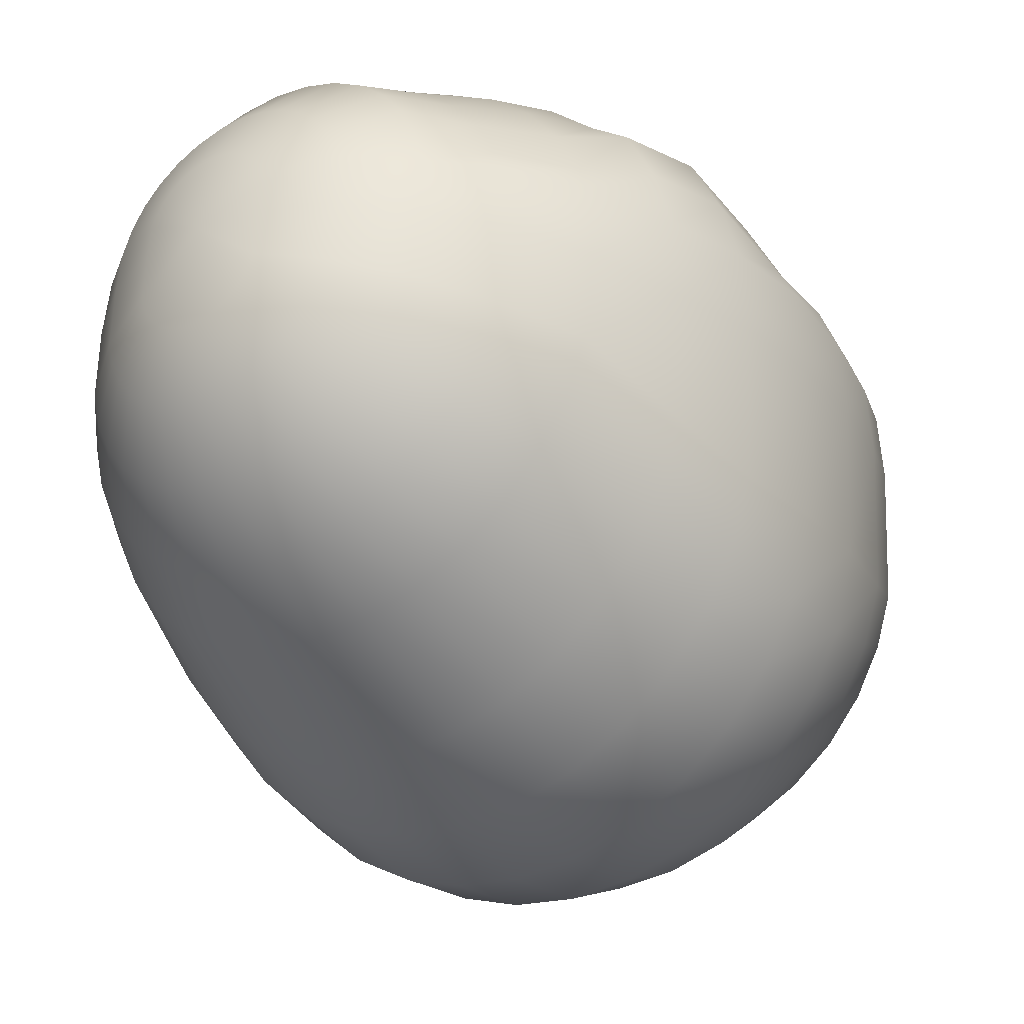
<metadata>
{"format":"obj","ext":"obj","renderer":"f3d","projection":"perspective","resolution":1024,"background":"white","views":[{"elev":-26.8,"azim":35.1,"up":"+Z"}]}
</metadata>
<code>
o Deimos_Mesh.001
v 0 -0.2146 5.6
v 0 -0.207 5.638
v -0.005848 -0.2071 5.637
v -0.01147 -0.2072 5.636
v -0.01665 -0.2075 5.633
v -0.02119 -0.2078 5.629
v -0.02492 -0.2082 5.625
v -0.02769 -0.2087 5.619
v -0.0294 -0.2091 5.614
v -0.02997 -0.2104 5.599
v -0.0294 -0.2122 5.578
v -0.02769 -0.2127 5.573
v -0.02492 -0.2132 5.568
v -0.02119 -0.2136 5.563
v -0.01665 -0.2139 5.559
v -0.01147 -0.2142 5.557
v -0.005848 -0.2143 5.555
v 0 -0.2143 5.554
v 0.005848 -0.2143 5.555
v 0.01147 -0.2142 5.557
v 0.01665 -0.2139 5.559
v 0.02119 -0.2136 5.563
v 0.02492 -0.2132 5.568
v 0.02769 -0.2127 5.573
v 0.0294 -0.2122 5.578
v 0.02997 -0.2104 5.599
v 0.0294 -0.2091 5.614
v 0.02769 -0.2087 5.619
v 0.02492 -0.2082 5.625
v 0.02119 -0.2078 5.629
v 0.01665 -0.2075 5.633
v 0.01147 -0.2072 5.636
v 0.005848 -0.2071 5.637
v 0 -0.1921 5.665
v -0.01147 -0.1922 5.664
v -0.0225 -0.1925 5.661
v -0.03266 -0.193 5.656
v -0.04158 -0.1936 5.648
v -0.04889 -0.1944 5.639
v -0.05432 -0.1953 5.629
v -0.05767 -0.1962 5.618
v -0.0588 -0.198 5.598
v -0.05767 -0.2003 5.572
v -0.05432 -0.2013 5.561
v -0.04889 -0.2021 5.551
v -0.04158 -0.2029 5.542
v -0.03266 -0.2036 5.534
v -0.0225 -0.204 5.529
v -0.01147 -0.2043 5.526
v 0 -0.2044 5.525
v 0.01147 -0.2043 5.526
v 0.0225 -0.204 5.529
v 0.03266 -0.2036 5.534
v 0.04158 -0.2029 5.542
v 0.04889 -0.2021 5.551
v 0.05432 -0.2013 5.561
v 0.05767 -0.2003 5.572
v 0.0588 -0.198 5.598
v 0.05767 -0.1962 5.618
v 0.05432 -0.1953 5.629
v 0.04889 -0.1944 5.639
v 0.04158 -0.1936 5.648
v 0.03266 -0.193 5.656
v 0.0225 -0.1925 5.661
v 0.01147 -0.1922 5.664
v 0 -0.1696 5.69
v -0.01665 -0.1697 5.688
v -0.03266 -0.1701 5.684
v -0.04742 -0.1708 5.676
v -0.06036 -0.1717 5.665
v -0.07097 -0.1729 5.652
v -0.07886 -0.1742 5.638
v -0.08372 -0.1756 5.622
v -0.08536 -0.1778 5.596
v -0.08372 -0.1805 5.565
v -0.07886 -0.1819 5.549
v -0.07097 -0.1832 5.534
v -0.06036 -0.1843 5.521
v -0.04742 -0.1853 5.511
v -0.03266 -0.186 5.503
v -0.01665 -0.1864 5.498
v 0 -0.1865 5.496
v 0.01665 -0.1864 5.498
v 0.03266 -0.186 5.503
v 0.04742 -0.1853 5.511
v 0.06036 -0.1843 5.521
v 0.07097 -0.1832 5.534
v 0.07886 -0.1819 5.549
v 0.08372 -0.1805 5.565
v 0.08536 -0.1778 5.596
v 0.08372 -0.1756 5.622
v 0.07886 -0.1742 5.638
v 0.07097 -0.1729 5.652
v 0.06036 -0.1717 5.665
v 0.04742 -0.1708 5.676
v 0.03266 -0.1701 5.684
v 0.01665 -0.1697 5.688
v 0 -0.1412 5.701
v -0.02119 -0.1414 5.699
v -0.04158 -0.1419 5.693
v -0.06036 -0.1428 5.683
v -0.07682 -0.144 5.669
v -0.09033 -0.1454 5.653
v -0.1004 -0.1471 5.634
v -0.1066 -0.148 5.624
v -0.1086 -0.1506 5.594
v -0.1066 -0.1537 5.558
v -0.1004 -0.1555 5.538
v -0.09033 -0.1571 5.519
v -0.07682 -0.1586 5.502
v -0.06036 -0.1598 5.489
v -0.04158 -0.1606 5.479
v -0.02119 -0.1612 5.473
v 0 -0.1614 5.471
v 0.02119 -0.1612 5.473
v 0.04158 -0.1606 5.479
v 0.06036 -0.1598 5.489
v 0.07682 -0.1586 5.502
v 0.09033 -0.1571 5.519
v 0.1004 -0.1555 5.538
v 0.1066 -0.1537 5.558
v 0.1086 -0.1506 5.594
v 0.1066 -0.148 5.624
v 0.1004 -0.1471 5.634
v 0.09033 -0.1454 5.653
v 0.07682 -0.144 5.669
v 0.06036 -0.1428 5.683
v 0.04157 -0.1419 5.693
v 0.02119 -0.1414 5.699
v 0 -0.1064 5.717
v -0.02492 -0.1066 5.714
v -0.04889 -0.1073 5.707
v -0.07097 -0.1083 5.695
v -0.09033 -0.1097 5.68
v -0.1062 -0.1114 5.66
v -0.118 -0.1133 5.638
v -0.1253 -0.1145 5.625
v -0.1277 -0.1174 5.591
v -0.1253 -0.1209 5.551
v -0.118 -0.123 5.527
v -0.1062 -0.1249 5.505
v -0.09033 -0.1266 5.486
v -0.07097 -0.128 5.47
v -0.04889 -0.129 5.458
v -0.02492 -0.1297 5.451
v 0 -0.1299 5.449
v 0.02492 -0.1297 5.451
v 0.04889 -0.129 5.458
v 0.07097 -0.128 5.47
v 0.09033 -0.1266 5.486
v 0.1062 -0.1249 5.505
v 0.118 -0.123 5.527
v 0.1253 -0.1209 5.551
v 0.1277 -0.1174 5.591
v 0.1253 -0.1145 5.625
v 0.118 -0.1133 5.638
v 0.1062 -0.1114 5.66
v 0.09033 -0.1097 5.68
v 0.07097 -0.1083 5.695
v 0.04889 -0.1073 5.707
v 0.02492 -0.1066 5.714
v 0 -0.07419 5.73
v -0.02769 -0.07419 5.727
v -0.05432 -0.07419 5.719
v -0.07886 -0.07419 5.706
v -0.1004 -0.07419 5.688
v -0.118 -0.07419 5.676
v -0.1311 -0.07419 5.652
v -0.1392 -0.07419 5.625
v -0.1419 -0.07419 5.589
v -0.1392 -0.07419 5.532
v -0.1311 -0.07419 5.505
v -0.118 -0.07419 5.48
v -0.1004 -0.07419 5.459
v -0.07886 -0.07419 5.441
v -0.05432 -0.07419 5.428
v -0.02769 -0.07419 5.42
v 0 -0.07419 5.417
v 0.02769 -0.07419 5.42
v 0.05432 -0.07419 5.428
v 0.07886 -0.07419 5.441
v 0.1004 -0.07419 5.459
v 0.118 -0.07419 5.48
v 0.1311 -0.07419 5.505
v 0.1392 -0.07419 5.532
v 0.1419 -0.07419 5.589
v 0.1392 -0.07419 5.625
v 0.1311 -0.07419 5.652
v 0.118 -0.07419 5.676
v 0.1004 -0.07419 5.688
v 0.07886 -0.07419 5.706
v 0.05432 -0.07419 5.719
v 0.02769 -0.07419 5.727
v 0 -0.03301 5.738
v -0.0294 -0.03301 5.735
v -0.05767 -0.03301 5.727
v -0.08372 -0.03301 5.713
v -0.1066 -0.03301 5.694
v -0.1253 -0.03301 5.681
v -0.1392 -0.03301 5.655
v -0.1478 -0.03301 5.627
v -0.1507 -0.03301 5.589
v -0.1478 -0.03301 5.52
v -0.1392 -0.03301 5.491
v -0.1253 -0.03301 5.465
v -0.1066 -0.03301 5.442
v -0.08372 -0.03301 5.424
v -0.05767 -0.03301 5.41
v -0.0294 -0.03301 5.401
v 0 -0.03301 5.398
v 0.0294 -0.03301 5.401
v 0.05767 -0.03301 5.41
v 0.08372 -0.03301 5.424
v 0.1066 -0.03301 5.442
v 0.1253 -0.03301 5.465
v 0.1392 -0.03301 5.491
v 0.1478 -0.03301 5.52
v 0.1507 -0.03301 5.589
v 0.1478 -0.03301 5.627
v 0.1392 -0.03301 5.655
v 0.1253 -0.03301 5.681
v 0.1066 -0.03301 5.694
v 0.08372 -0.03301 5.713
v 0.05767 -0.03301 5.727
v 0.0294 -0.03301 5.735
v 0 0.00982 5.728
v -0.02997 0.00982 5.725
v -0.0588 0.00982 5.716
v -0.08536 0.00982 5.702
v -0.1086 0.00982 5.683
v -0.1277 0.00982 5.669
v -0.1419 0.00982 5.643
v -0.1507 0.00982 5.627
v -0.1536 0.00982 5.589
v -0.1507 0.00982 5.519
v -0.1419 0.00982 5.482
v -0.1277 0.00982 5.456
v -0.1086 0.00982 5.432
v -0.08536 0.00982 5.413
v -0.0588 0.00982 5.399
v -0.02997 0.00982 5.39
v 0 0.00982 5.387
v 0.02997 0.00982 5.39
v 0.0588 0.00982 5.399
v 0.08536 0.00982 5.413
v 0.1086 0.00982 5.432
v 0.1277 0.00982 5.456
v 0.1419 0.00982 5.482
v 0.1507 0.00982 5.519
v 0.1536 0.00982 5.589
v 0.1507 0.00982 5.627
v 0.1419 0.00982 5.643
v 0.1277 0.00982 5.669
v 0.1086 0.00982 5.683
v 0.08536 0.00982 5.702
v 0.0588 0.00982 5.716
v 0.02997 0.00982 5.725
v 0 0.05265 5.711
v -0.0294 0.05265 5.708
v -0.05767 0.05265 5.702
v -0.08372 0.05265 5.692
v -0.1066 0.05265 5.678
v -0.1253 0.05265 5.662
v -0.1392 0.05265 5.643
v -0.1478 0.05265 5.622
v -0.1507 0.05265 5.589
v -0.1478 0.05265 5.52
v -0.1392 0.05265 5.483
v -0.1253 0.05265 5.457
v -0.1066 0.05265 5.435
v -0.08372 0.05265 5.416
v -0.05767 0.05265 5.402
v -0.0294 0.05265 5.393
v 0 0.05265 5.39
v 0.0294 0.05265 5.393
v 0.05767 0.05265 5.402
v 0.08372 0.05265 5.416
v 0.1066 0.05265 5.435
v 0.1253 0.05265 5.457
v 0.1392 0.05265 5.483
v 0.1478 0.05265 5.52
v 0.1507 0.05265 5.589
v 0.1478 0.05265 5.622
v 0.1392 0.05265 5.643
v 0.1253 0.05265 5.662
v 0.1066 0.05265 5.678
v 0.08372 0.05265 5.692
v 0.05767 0.05265 5.702
v 0.0294 0.05265 5.708
v 0 0.09383 5.704
v -0.02769 0.09383 5.702
v -0.05432 0.09383 5.696
v -0.07886 0.09383 5.687
v -0.1004 0.09383 5.674
v -0.118 0.09383 5.658
v -0.1311 0.09383 5.641
v -0.1392 0.09383 5.621
v -0.1419 0.09383 5.589
v -0.1392 0.09383 5.521
v -0.1311 0.09383 5.495
v -0.118 0.09383 5.47
v -0.1004 0.09383 5.449
v -0.07886 0.09383 5.431
v -0.05432 0.09383 5.418
v -0.02769 0.09383 5.41
v 0 0.09383 5.407
v 0.02769 0.09383 5.41
v 0.05432 0.09383 5.418
v 0.07886 0.09383 5.431
v 0.1004 0.09383 5.449
v 0.118 0.09383 5.47
v 0.1311 0.09383 5.495
v 0.1392 0.09383 5.521
v 0.1419 0.09383 5.589
v 0.1392 0.09383 5.621
v 0.1311 0.09383 5.641
v 0.118 0.09383 5.658
v 0.1004 0.09383 5.674
v 0.07886 0.09383 5.687
v 0.05432 0.09383 5.696
v 0.02769 0.09383 5.702
v 0 0.1318 5.702
v -0.02492 0.1318 5.7
v -0.04889 0.1318 5.695
v -0.07097 0.1318 5.686
v -0.09033 0.1318 5.675
v -0.1062 0.1318 5.661
v -0.118 0.1318 5.645
v -0.1253 0.1318 5.627
v -0.1277 0.1318 5.597
v -0.1253 0.1318 5.534
v -0.118 0.1318 5.51
v -0.1062 0.1318 5.488
v -0.09033 0.1318 5.469
v -0.07097 0.1318 5.453
v -0.04889 0.1318 5.441
v -0.02492 0.1318 5.434
v 0 0.1318 5.431
v 0.02492 0.1318 5.434
v 0.04889 0.1318 5.441
v 0.07097 0.1318 5.453
v 0.09033 0.1318 5.469
v 0.1062 0.1318 5.488
v 0.118 0.1318 5.51
v 0.1253 0.1318 5.534
v 0.1277 0.1318 5.597
v 0.1253 0.1318 5.627
v 0.118 0.1318 5.645
v 0.1062 0.1318 5.661
v 0.09033 0.1318 5.675
v 0.07097 0.1318 5.686
v 0.04889 0.1318 5.695
v 0.02492 0.1318 5.7
v 0 0.165 5.675
v -0.02119 0.165 5.674
v -0.04158 0.165 5.669
v -0.06036 0.165 5.662
v -0.07682 0.165 5.652
v -0.09033 0.165 5.64
v -0.1004 0.165 5.626
v -0.1066 0.165 5.612
v -0.1086 0.165 5.584
v -0.1066 0.165 5.547
v -0.1004 0.165 5.527
v -0.09033 0.165 5.508
v -0.07682 0.165 5.492
v -0.06036 0.165 5.478
v -0.04158 0.165 5.468
v -0.02119 0.165 5.462
v 0 0.165 5.46
v 0.02119 0.165 5.462
v 0.04158 0.165 5.468
v 0.06036 0.165 5.478
v 0.07682 0.165 5.492
v 0.09033 0.165 5.508
v 0.1004 0.165 5.527
v 0.1066 0.165 5.547
v 0.1086 0.165 5.584
v 0.1066 0.165 5.612
v 0.1004 0.165 5.626
v 0.09033 0.165 5.64
v 0.07682 0.165 5.652
v 0.06036 0.165 5.662
v 0.04157 0.165 5.669
v 0.02119 0.165 5.674
v 0 0.1923 5.658
v -0.01665 0.1923 5.657
v -0.03266 0.1923 5.654
v -0.04742 0.1923 5.648
v -0.06036 0.1923 5.64
v -0.07097 0.1923 5.631
v -0.07886 0.1923 5.62
v -0.08372 0.1923 5.608
v -0.08536 0.1923 5.584
v -0.08372 0.1923 5.552
v -0.07886 0.1923 5.536
v -0.07097 0.1923 5.521
v -0.06036 0.1923 5.508
v -0.04742 0.1923 5.498
v -0.03266 0.1923 5.49
v -0.01665 0.1923 5.485
v 0 0.1923 5.483
v 0.01665 0.1923 5.485
v 0.03266 0.1923 5.49
v 0.04742 0.1923 5.498
v 0.06036 0.1923 5.508
v 0.07097 0.1923 5.521
v 0.07886 0.1923 5.536
v 0.08372 0.1923 5.552
v 0.08536 0.1923 5.584
v 0.08372 0.1923 5.608
v 0.07886 0.1923 5.62
v 0.07097 0.1923 5.631
v 0.06036 0.1923 5.64
v 0.04742 0.1923 5.648
v 0.03266 0.1923 5.654
v 0.01665 0.1923 5.657
v 0 0.2126 5.639
v -0.01147 0.2126 5.638
v -0.0225 0.2126 5.636
v -0.03266 0.2126 5.632
v -0.04158 0.2126 5.626
v -0.04889 0.2126 5.62
v -0.05432 0.2126 5.613
v -0.05767 0.2126 5.605
v -0.0588 0.2126 5.584
v -0.05767 0.2126 5.557
v -0.05432 0.2126 5.546
v -0.04889 0.2126 5.536
v -0.04158 0.2126 5.527
v -0.03266 0.2126 5.52
v -0.0225 0.2126 5.514
v -0.01147 0.2126 5.511
v 0 0.2126 5.51
v 0.01147 0.2126 5.511
v 0.0225 0.2126 5.514
v 0.03266 0.2126 5.52
v 0.04158 0.2126 5.527
v 0.04889 0.2126 5.536
v 0.05432 0.2126 5.546
v 0.05767 0.2126 5.557
v 0.0588 0.2126 5.584
v 0.05767 0.2126 5.605
v 0.05432 0.2126 5.613
v 0.04889 0.2126 5.62
v 0.04158 0.2126 5.626
v 0.03266 0.2126 5.632
v 0.0225 0.2126 5.636
v 0.01147 0.2126 5.638
v 0 0.2251 5.618
v -0.005848 0.2251 5.618
v -0.01147 0.2251 5.616
v -0.01665 0.2251 5.614
v -0.02119 0.2251 5.612
v -0.02492 0.2251 5.608
v -0.02769 0.2251 5.605
v -0.0294 0.2251 5.601
v -0.02997 0.2251 5.584
v -0.0294 0.2251 5.563
v -0.02769 0.2251 5.557
v -0.02492 0.2251 5.552
v -0.02119 0.2251 5.547
v -0.01665 0.2251 5.544
v -0.01147 0.2251 5.541
v -0.005848 0.2251 5.539
v 0 0.2251 5.539
v 0.005848 0.2251 5.539
v 0.01147 0.2251 5.541
v 0.01665 0.2251 5.544
v 0.02119 0.2251 5.547
v 0.02492 0.2251 5.552
v 0.02769 0.2251 5.557
v 0.0294 0.2251 5.563
v 0.02997 0.2251 5.584
v 0.0294 0.2251 5.601
v 0.02769 0.2251 5.605
v 0.02492 0.2251 5.608
v 0.02119 0.2251 5.612
v 0.01665 0.2251 5.614
v 0.01147 0.2251 5.616
v 0.005848 0.2251 5.618
v 0 0.2293 5.584
f 1 2 3
f 1 3 4
f 1 4 5
f 1 5 6
f 1 6 7
f 1 7 8
f 1 8 9
f 1 9 10
f 1 10 11
f 1 11 12
f 1 12 13
f 1 13 14
f 1 14 15
f 1 15 16
f 1 16 17
f 1 17 18
f 1 18 19
f 1 19 20
f 1 20 21
f 1 21 22
f 1 22 23
f 1 23 24
f 1 24 25
f 1 25 26
f 1 26 27
f 1 27 28
f 1 28 29
f 1 29 30
f 1 30 31
f 1 31 32
f 1 32 33
f 1 33 2
f 2 34 35 3
f 3 35 36 4
f 4 36 37 5
f 5 37 38 6
f 6 38 39 7
f 7 39 40 8
f 8 40 41 9
f 9 41 42 10
f 10 42 43 11
f 11 43 44 12
f 12 44 45 13
f 13 45 46 14
f 14 46 47 15
f 15 47 48 16
f 16 48 49 17
f 17 49 50 18
f 18 50 51 19
f 19 51 52 20
f 20 52 53 21
f 21 53 54 22
f 22 54 55 23
f 23 55 56 24
f 24 56 57 25
f 25 57 58 26
f 26 58 59 27
f 27 59 60 28
f 28 60 61 29
f 29 61 62 30
f 30 62 63 31
f 31 63 64 32
f 32 64 65 33
f 33 65 34 2
f 34 66 67 35
f 35 67 68 36
f 36 68 69 37
f 37 69 70 38
f 38 70 71 39
f 39 71 72 40
f 40 72 73 41
f 41 73 74 42
f 42 74 75 43
f 43 75 76 44
f 44 76 77 45
f 45 77 78 46
f 46 78 79 47
f 47 79 80 48
f 48 80 81 49
f 49 81 82 50
f 50 82 83 51
f 51 83 84 52
f 52 84 85 53
f 53 85 86 54
f 54 86 87 55
f 55 87 88 56
f 56 88 89 57
f 57 89 90 58
f 58 90 91 59
f 59 91 92 60
f 60 92 93 61
f 61 93 94 62
f 62 94 95 63
f 63 95 96 64
f 64 96 97 65
f 65 97 66 34
f 66 98 99 67
f 67 99 100 68
f 68 100 101 69
f 69 101 102 70
f 70 102 103 71
f 71 103 104 72
f 72 104 105 73
f 73 105 106 74
f 74 106 107 75
f 75 107 108 76
f 76 108 109 77
f 77 109 110 78
f 78 110 111 79
f 79 111 112 80
f 80 112 113 81
f 81 113 114 82
f 82 114 115 83
f 83 115 116 84
f 84 116 117 85
f 85 117 118 86
f 86 118 119 87
f 87 119 120 88
f 88 120 121 89
f 89 121 122 90
f 90 122 123 91
f 91 123 124 92
f 92 124 125 93
f 93 125 126 94
f 94 126 127 95
f 95 127 128 96
f 96 128 129 97
f 97 129 98 66
f 98 130 131 99
f 99 131 132 100
f 100 132 133 101
f 101 133 134 102
f 102 134 135 103
f 103 135 136 104
f 104 136 137 105
f 105 137 138 106
f 106 138 139 107
f 107 139 140 108
f 108 140 141 109
f 109 141 142 110
f 110 142 143 111
f 111 143 144 112
f 112 144 145 113
f 113 145 146 114
f 114 146 147 115
f 115 147 148 116
f 116 148 149 117
f 117 149 150 118
f 118 150 151 119
f 119 151 152 120
f 120 152 153 121
f 121 153 154 122
f 122 154 155 123
f 123 155 156 124
f 124 156 157 125
f 125 157 158 126
f 126 158 159 127
f 127 159 160 128
f 128 160 161 129
f 129 161 130 98
f 130 162 163 131
f 131 163 164 132
f 132 164 165 133
f 133 165 166 134
f 134 166 167 135
f 135 167 168 136
f 136 168 169 137
f 137 169 170 138
f 138 170 171 139
f 139 171 172 140
f 140 172 173 141
f 141 173 174 142
f 142 174 175 143
f 143 175 176 144
f 144 176 177 145
f 145 177 178 146
f 146 178 179 147
f 147 179 180 148
f 148 180 181 149
f 149 181 182 150
f 150 182 183 151
f 151 183 184 152
f 152 184 185 153
f 153 185 186 154
f 154 186 187 155
f 155 187 188 156
f 156 188 189 157
f 157 189 190 158
f 158 190 191 159
f 159 191 192 160
f 160 192 193 161
f 161 193 162 130
f 162 194 195 163
f 163 195 196 164
f 164 196 197 165
f 165 197 198 166
f 166 198 199 167
f 167 199 200 168
f 168 200 201 169
f 169 201 202 170
f 170 202 203 171
f 171 203 204 172
f 172 204 205 173
f 173 205 206 174
f 174 206 207 175
f 175 207 208 176
f 176 208 209 177
f 177 209 210 178
f 178 210 211 179
f 179 211 212 180
f 180 212 213 181
f 181 213 214 182
f 182 214 215 183
f 183 215 216 184
f 184 216 217 185
f 185 217 218 186
f 186 218 219 187
f 187 219 220 188
f 188 220 221 189
f 189 221 222 190
f 190 222 223 191
f 191 223 224 192
f 192 224 225 193
f 193 225 194 162
f 194 226 227 195
f 195 227 228 196
f 196 228 229 197
f 197 229 230 198
f 198 230 231 199
f 199 231 232 200
f 200 232 233 201
f 201 233 234 202
f 202 234 235 203
f 203 235 236 204
f 204 236 237 205
f 205 237 238 206
f 206 238 239 207
f 207 239 240 208
f 208 240 241 209
f 209 241 242 210
f 210 242 243 211
f 211 243 244 212
f 212 244 245 213
f 213 245 246 214
f 214 246 247 215
f 215 247 248 216
f 216 248 249 217
f 217 249 250 218
f 218 250 251 219
f 219 251 252 220
f 220 252 253 221
f 221 253 254 222
f 222 254 255 223
f 223 255 256 224
f 224 256 257 225
f 225 257 226 194
f 226 258 259 227
f 227 259 260 228
f 228 260 261 229
f 229 261 262 230
f 230 262 263 231
f 231 263 264 232
f 232 264 265 233
f 233 265 266 234
f 234 266 267 235
f 235 267 268 236
f 236 268 269 237
f 237 269 270 238
f 238 270 271 239
f 239 271 272 240
f 240 272 273 241
f 241 273 274 242
f 242 274 275 243
f 243 275 276 244
f 244 276 277 245
f 245 277 278 246
f 246 278 279 247
f 247 279 280 248
f 248 280 281 249
f 249 281 282 250
f 250 282 283 251
f 251 283 284 252
f 252 284 285 253
f 253 285 286 254
f 254 286 287 255
f 255 287 288 256
f 256 288 289 257
f 257 289 258 226
f 258 290 291 259
f 259 291 292 260
f 260 292 293 261
f 261 293 294 262
f 262 294 295 263
f 263 295 296 264
f 264 296 297 265
f 265 297 298 266
f 266 298 299 267
f 267 299 300 268
f 268 300 301 269
f 269 301 302 270
f 270 302 303 271
f 271 303 304 272
f 272 304 305 273
f 273 305 306 274
f 274 306 307 275
f 275 307 308 276
f 276 308 309 277
f 277 309 310 278
f 278 310 311 279
f 279 311 312 280
f 280 312 313 281
f 281 313 314 282
f 282 314 315 283
f 283 315 316 284
f 284 316 317 285
f 285 317 318 286
f 286 318 319 287
f 287 319 320 288
f 288 320 321 289
f 289 321 290 258
f 290 322 323 291
f 291 323 324 292
f 292 324 325 293
f 293 325 326 294
f 294 326 327 295
f 295 327 328 296
f 296 328 329 297
f 297 329 330 298
f 298 330 331 299
f 299 331 332 300
f 300 332 333 301
f 301 333 334 302
f 302 334 335 303
f 303 335 336 304
f 304 336 337 305
f 305 337 338 306
f 306 338 339 307
f 307 339 340 308
f 308 340 341 309
f 309 341 342 310
f 310 342 343 311
f 311 343 344 312
f 312 344 345 313
f 313 345 346 314
f 314 346 347 315
f 315 347 348 316
f 316 348 349 317
f 317 349 350 318
f 318 350 351 319
f 319 351 352 320
f 320 352 353 321
f 321 353 322 290
f 322 354 355 323
f 323 355 356 324
f 324 356 357 325
f 325 357 358 326
f 326 358 359 327
f 327 359 360 328
f 328 360 361 329
f 329 361 362 330
f 330 362 363 331
f 331 363 364 332
f 332 364 365 333
f 333 365 366 334
f 334 366 367 335
f 335 367 368 336
f 336 368 369 337
f 337 369 370 338
f 338 370 371 339
f 339 371 372 340
f 340 372 373 341
f 341 373 374 342
f 342 374 375 343
f 343 375 376 344
f 344 376 377 345
f 345 377 378 346
f 346 378 379 347
f 347 379 380 348
f 348 380 381 349
f 349 381 382 350
f 350 382 383 351
f 351 383 384 352
f 352 384 385 353
f 353 385 354 322
f 354 386 387 355
f 355 387 388 356
f 356 388 389 357
f 357 389 390 358
f 358 390 391 359
f 359 391 392 360
f 360 392 393 361
f 361 393 394 362
f 362 394 395 363
f 363 395 396 364
f 364 396 397 365
f 365 397 398 366
f 366 398 399 367
f 367 399 400 368
f 368 400 401 369
f 369 401 402 370
f 370 402 403 371
f 371 403 404 372
f 372 404 405 373
f 373 405 406 374
f 374 406 407 375
f 375 407 408 376
f 376 408 409 377
f 377 409 410 378
f 378 410 411 379
f 379 411 412 380
f 380 412 413 381
f 381 413 414 382
f 382 414 415 383
f 383 415 416 384
f 384 416 417 385
f 385 417 386 354
f 386 418 419 387
f 387 419 420 388
f 388 420 421 389
f 389 421 422 390
f 390 422 423 391
f 391 423 424 392
f 392 424 425 393
f 393 425 426 394
f 394 426 427 395
f 395 427 428 396
f 396 428 429 397
f 397 429 430 398
f 398 430 431 399
f 399 431 432 400
f 400 432 433 401
f 401 433 434 402
f 402 434 435 403
f 403 435 436 404
f 404 436 437 405
f 405 437 438 406
f 406 438 439 407
f 407 439 440 408
f 408 440 441 409
f 409 441 442 410
f 410 442 443 411
f 411 443 444 412
f 412 444 445 413
f 413 445 446 414
f 414 446 447 415
f 415 447 448 416
f 416 448 449 417
f 417 449 418 386
f 418 450 451 419
f 419 451 452 420
f 420 452 453 421
f 421 453 454 422
f 422 454 455 423
f 423 455 456 424
f 424 456 457 425
f 425 457 458 426
f 426 458 459 427
f 427 459 460 428
f 428 460 461 429
f 429 461 462 430
f 430 462 463 431
f 431 463 464 432
f 432 464 465 433
f 433 465 466 434
f 434 466 467 435
f 435 467 468 436
f 436 468 469 437
f 437 469 470 438
f 438 470 471 439
f 439 471 472 440
f 440 472 473 441
f 441 473 474 442
f 442 474 475 443
f 443 475 476 444
f 444 476 477 445
f 445 477 478 446
f 446 478 479 447
f 447 479 480 448
f 448 480 481 449
f 449 481 450 418
f 482 451 450
f 482 452 451
f 482 453 452
f 482 454 453
f 482 455 454
f 482 456 455
f 482 457 456
f 482 458 457
f 482 459 458
f 482 460 459
f 482 461 460
f 482 462 461
f 482 463 462
f 482 464 463
f 482 465 464
f 482 466 465
f 482 467 466
f 482 468 467
f 482 469 468
f 482 470 469
f 482 471 470
f 482 472 471
f 482 473 472
f 482 474 473
f 482 475 474
f 482 476 475
f 482 477 476
f 482 478 477
f 482 479 478
f 482 480 479
f 482 481 480
f 482 450 481

</code>
